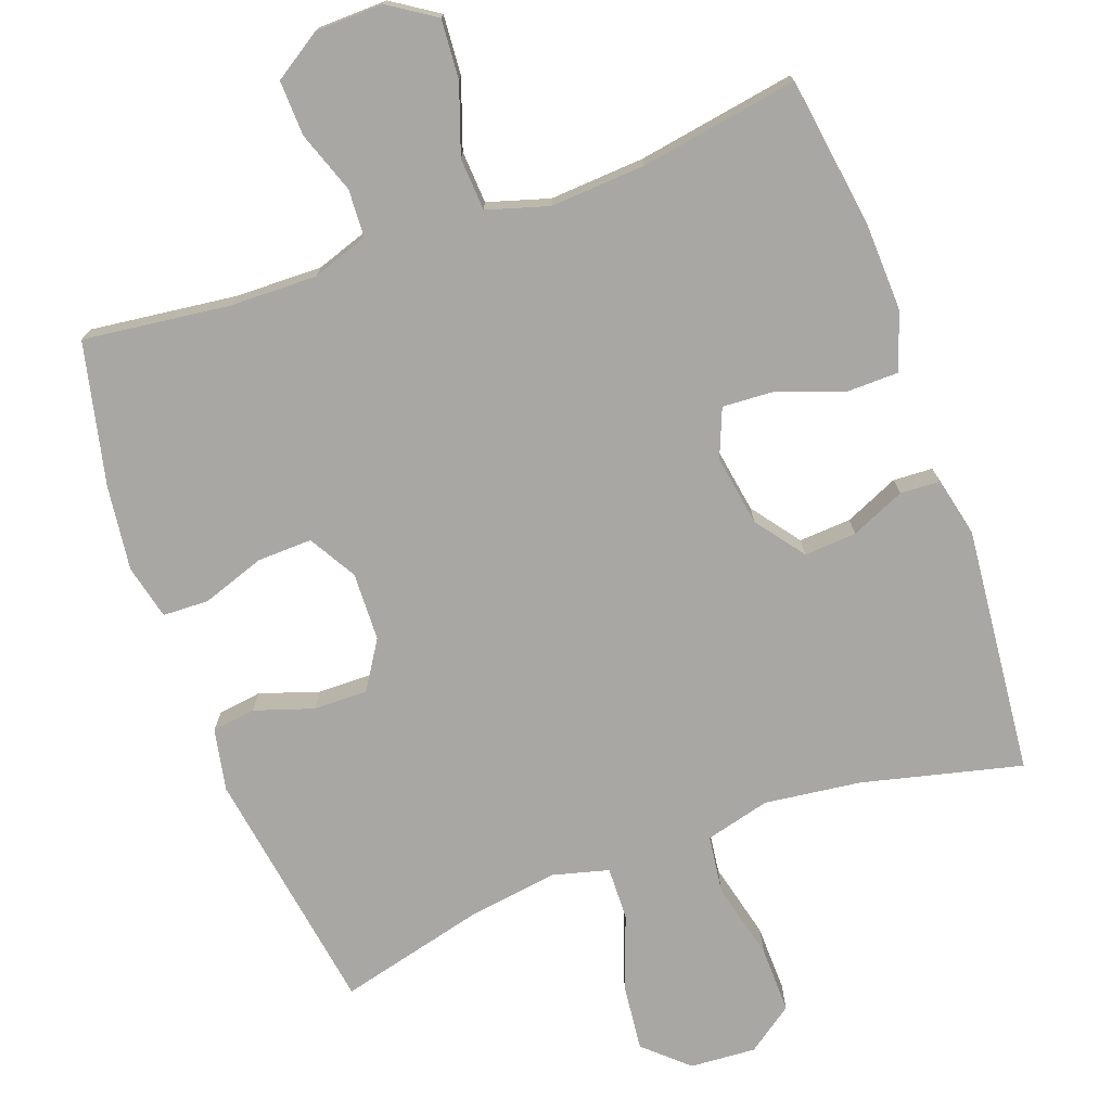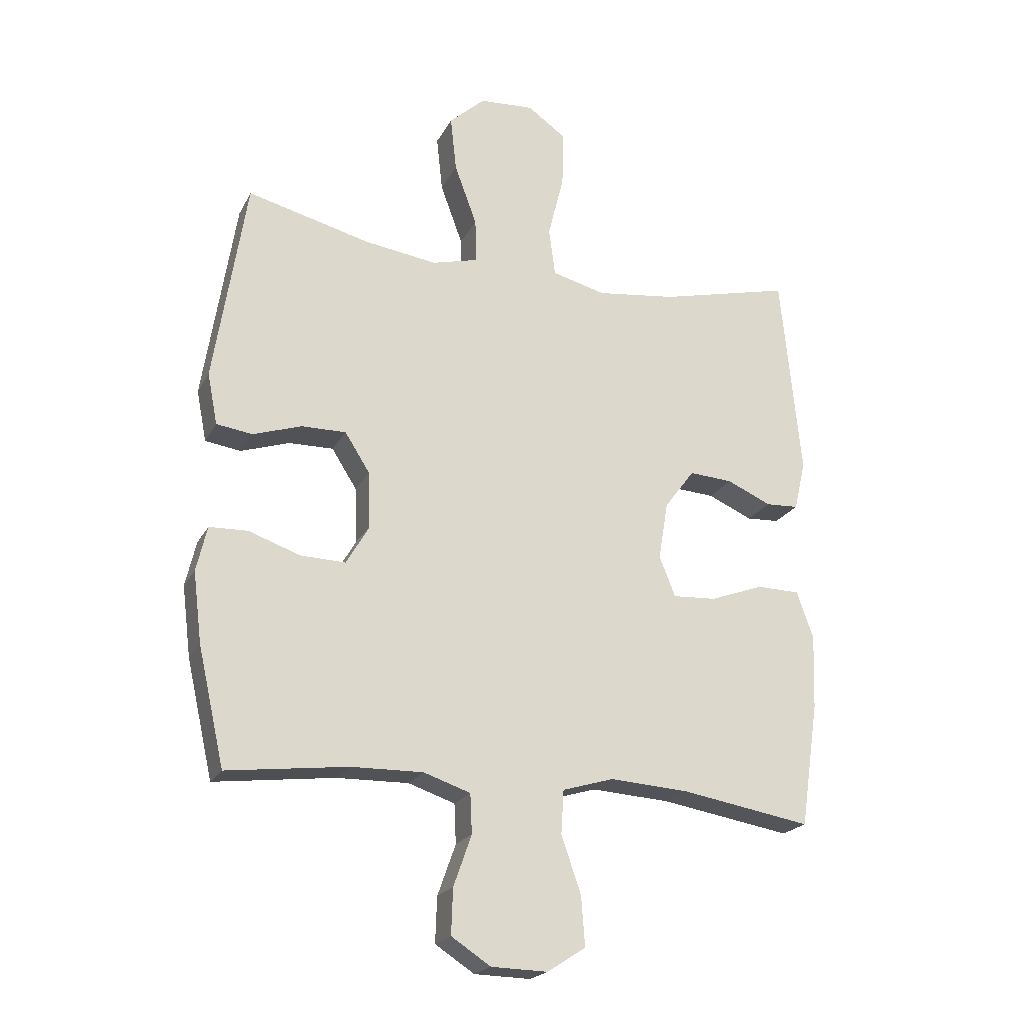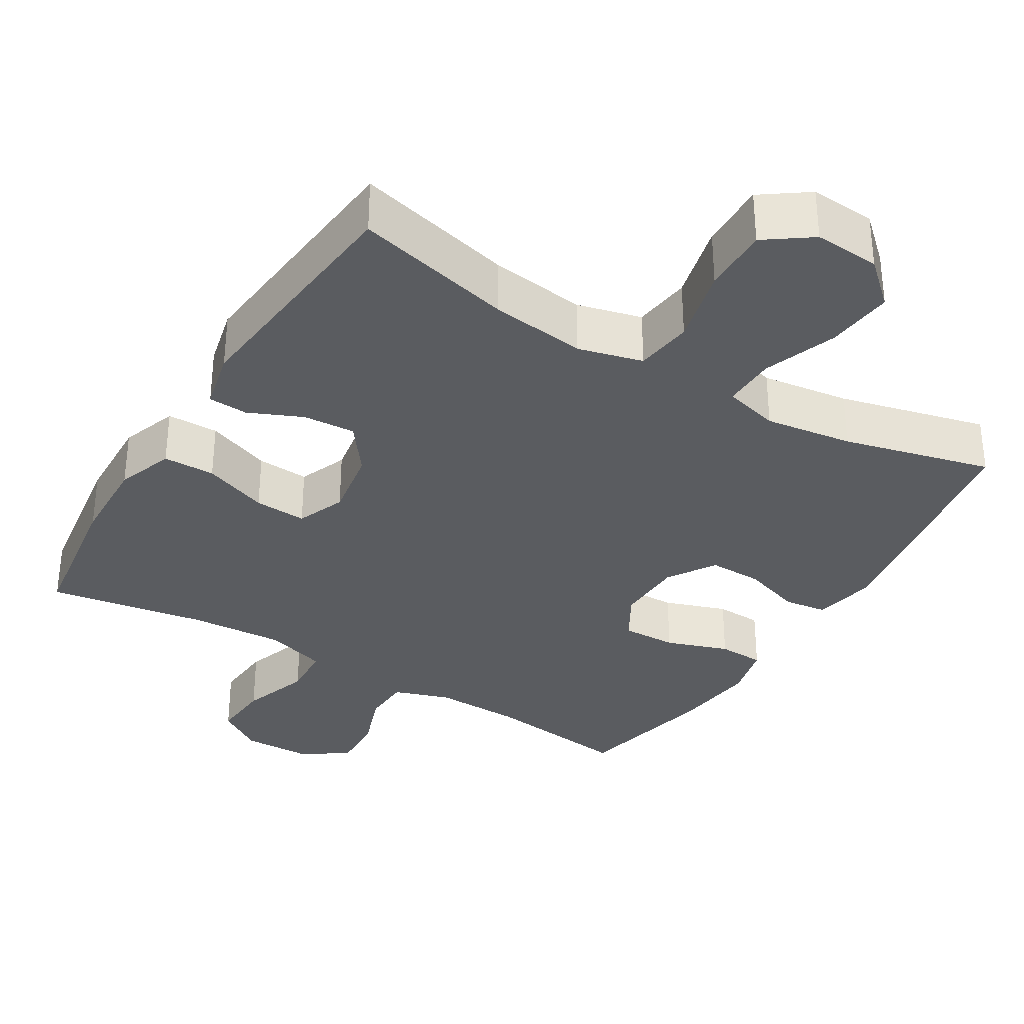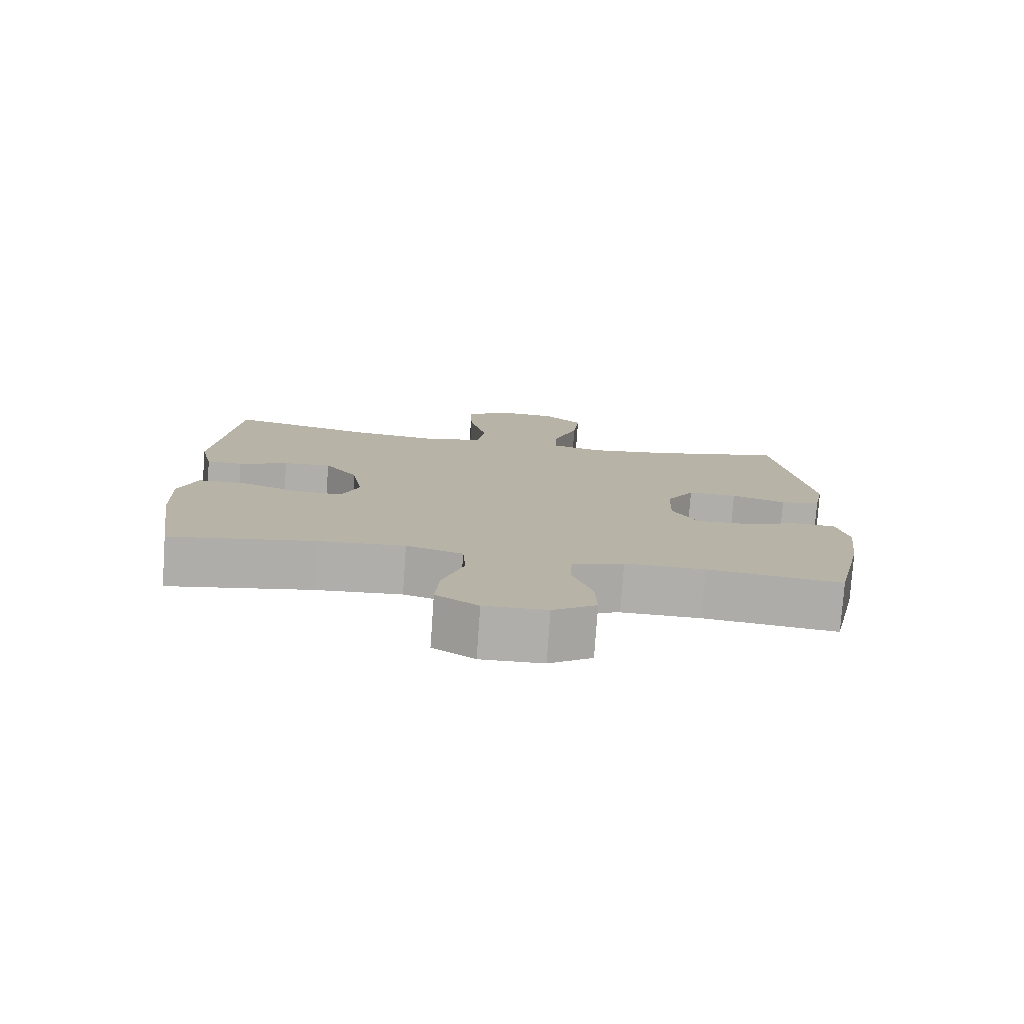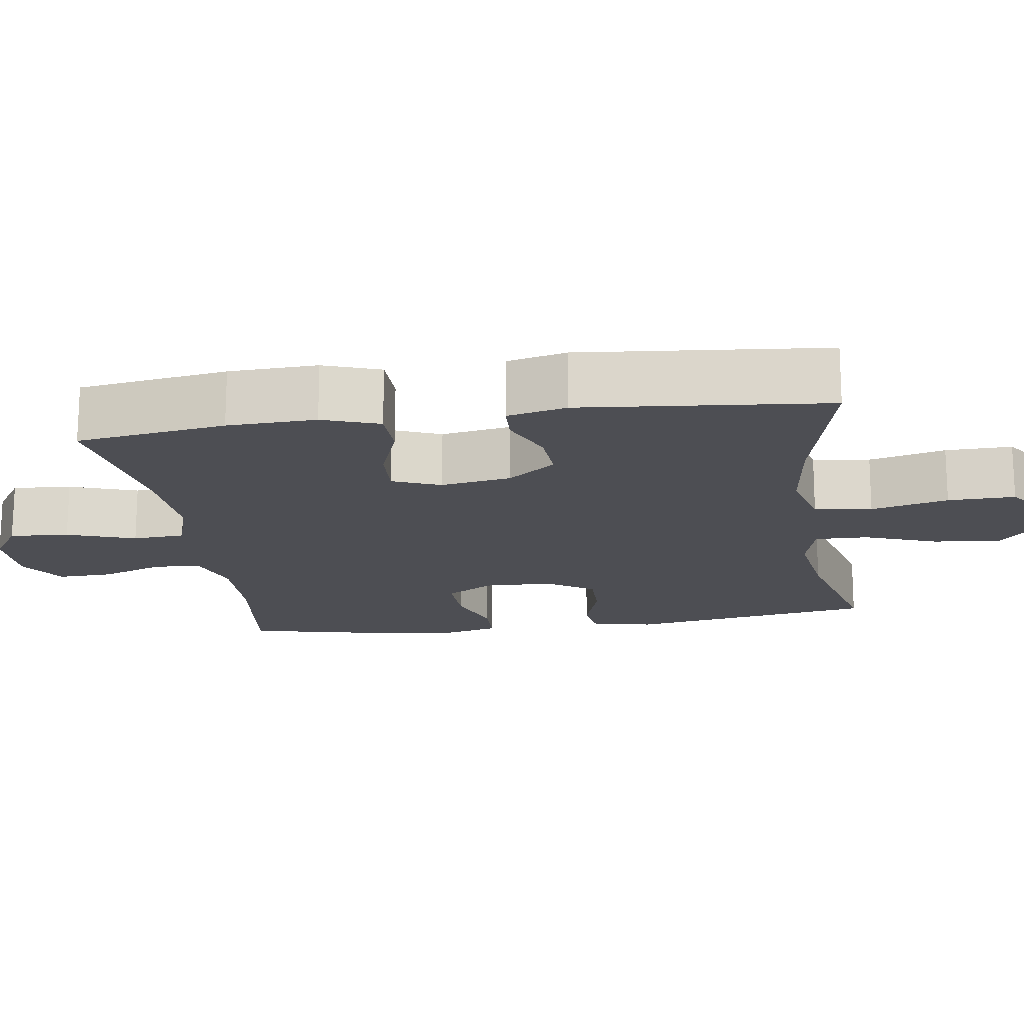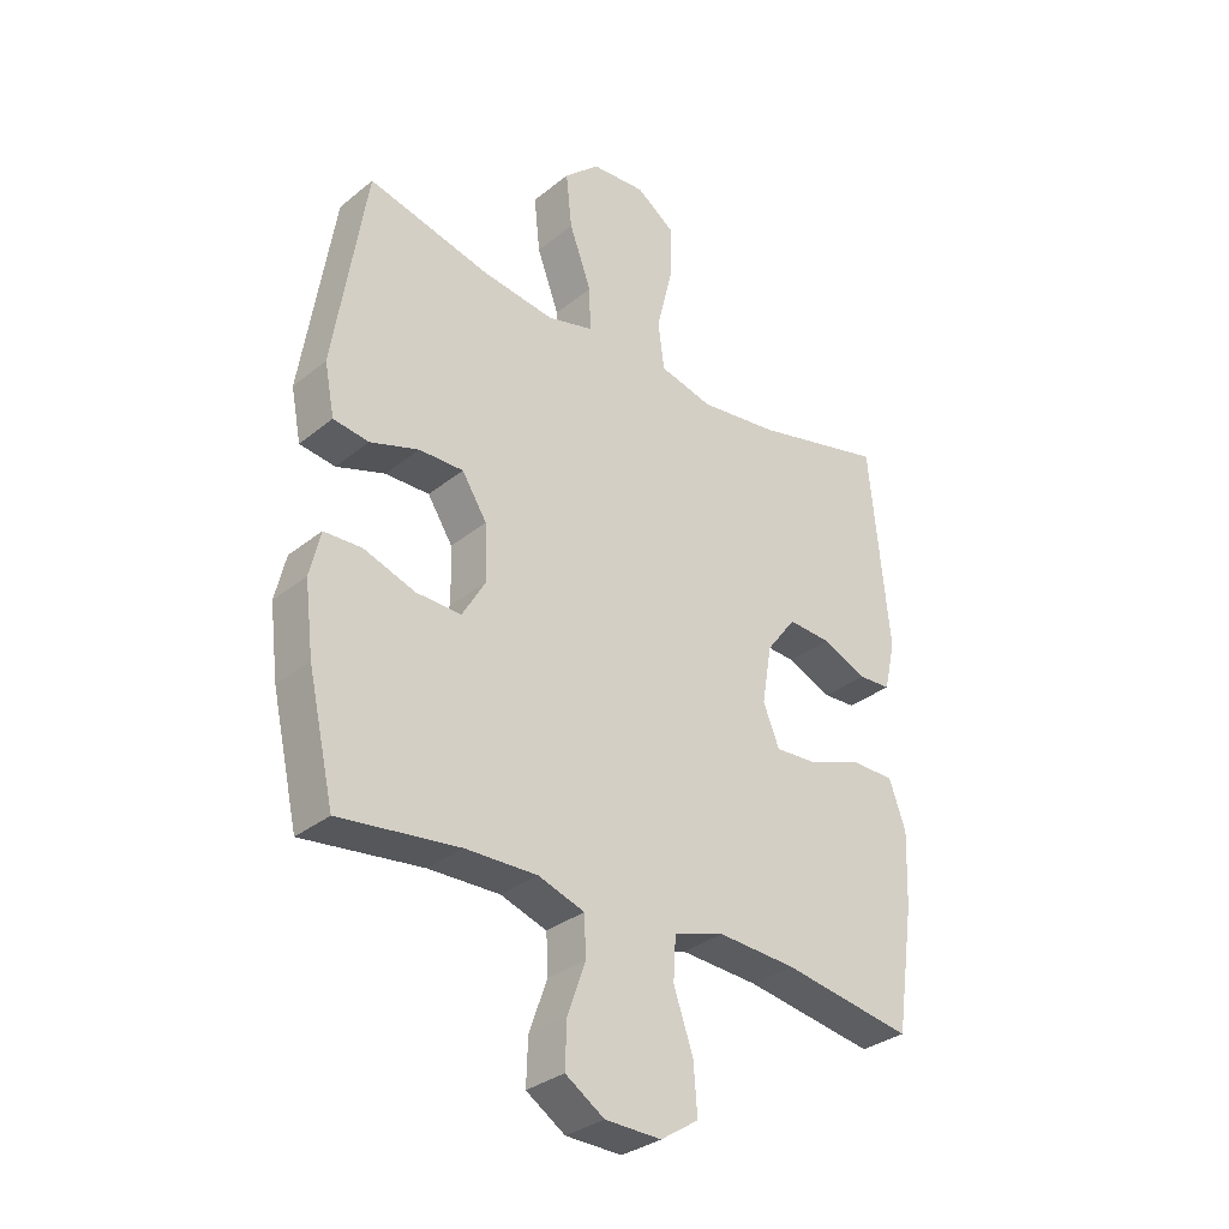
<metadata>
{"format":"obj","ext":"obj","renderer":"f3d","projection":"perspective","resolution":1024,"background":"white","views":[{"elev":-74.7,"azim":-160.1,"up":"+Y"},{"elev":-21.2,"azim":158.9,"up":"+Z"},{"elev":-33.9,"azim":-31.3,"up":"+Y"},{"elev":-77.7,"azim":-4.0,"up":"+Z"},{"elev":-17.4,"azim":-81.6,"up":"+Y"},{"elev":-32.0,"azim":138.3,"up":"+Z"}]}
</metadata>
<code>
o path856
v 0.2841 0.0375 0.455
v 0.1614 0.0375 0.4377
v 0.08395 0.0375 0.4579
v 0.08586 0.0375 0.5321
v 0.1234 0.0375 0.6343
v 0.1335 0.0375 0.7281
v 0.07337 0.0375 0.7824
v -0.01838 0.0375 0.7884
v -0.08272 0.0375 0.7424
v -0.08077 0.0375 0.6486
v -0.05418 0.0375 0.5409
v -0.06472 0.0375 0.4604
v -0.1547 0.0375 0.437
v -0.2886 0.0375 0.4538
v -0.5105 0.0375 0.5074
v -0.5439 0.0375 0.1632
v -0.5246 0.0375 0.08006
v -0.4695 0.0375 0.07735
v -0.3943 0.0375 0.1105
v -0.3214 0.0375 0.1152
v -0.2709 0.0375 0.04806
v -0.2545 0.0375 -0.0502
v -0.2818 0.0375 -0.1177
v -0.3547 0.0375 -0.1135
v -0.4452 0.0375 -0.08026
v -0.5175 0.0375 -0.08149
v -0.5456 0.0375 -0.1612
v -0.5411 0.0375 -0.2856
v -0.5105 0.0375 -0.4945
v -0.2903 0.0375 -0.4572
v -0.1585 0.0375 -0.4488
v -0.0725 0.0375 -0.4745
v -0.06801 0.0375 -0.5476
v -0.1009 0.0375 -0.643
v -0.1071 0.0375 -0.7258
v -0.04306 0.0375 -0.7676
v 0.05187 0.0375 -0.7653
v 0.1179 0.0375 -0.7222
v 0.1152 0.0375 -0.6458
v 0.08478 0.0375 -0.5603
v 0.08775 0.0375 -0.494
v 0.1664 0.0375 -0.4673
v 0.2878 0.0375 -0.4696
v 0.4912 0.0375 -0.4945
v 0.5358 0.0375 -0.2965
v 0.5504 0.0375 -0.1784
v 0.5324 0.0375 -0.1024
v 0.4681 0.0375 -0.1003
v 0.3812 0.0375 -0.1306
v 0.3048 0.0375 -0.133
v 0.2663 0.0375 -0.06704
v 0.2692 0.0375 0.02842
v 0.3115 0.0375 0.09494
v 0.3863 0.0375 0.09399
v 0.4687 0.0375 0.06708
v 0.5289 0.0375 0.07569
v 0.5459 0.0375 0.1621
v 0.4912 0.0375 0.5074
v 0.2841 -0.0375 0.455
v 0.1614 -0.0375 0.4377
v 0.08395 -0.0375 0.4579
v 0.08586 -0.0375 0.5321
v 0.1234 -0.0375 0.6343
v 0.1335 -0.0375 0.7281
v 0.07337 -0.0375 0.7824
v -0.01838 -0.0375 0.7884
v -0.08272 -0.0375 0.7424
v -0.08077 -0.0375 0.6486
v -0.05418 -0.0375 0.5409
v -0.06472 -0.0375 0.4604
v -0.1547 -0.0375 0.437
v -0.2886 -0.0375 0.4538
v -0.5105 -0.0375 0.5074
v -0.5439 -0.0375 0.1632
v -0.5246 -0.0375 0.08006
v -0.4695 -0.0375 0.07735
v -0.3943 -0.0375 0.1105
v -0.3214 -0.0375 0.1152
v -0.2709 -0.0375 0.04806
v -0.2545 -0.0375 -0.0502
v -0.2818 -0.0375 -0.1177
v -0.3547 -0.0375 -0.1135
v -0.4452 -0.0375 -0.08026
v -0.5175 -0.0375 -0.08149
v -0.5456 -0.0375 -0.1612
v -0.5411 -0.0375 -0.2856
v -0.5105 -0.0375 -0.4945
v -0.2903 -0.0375 -0.4572
v -0.1585 -0.0375 -0.4488
v -0.0725 -0.0375 -0.4745
v -0.06801 -0.0375 -0.5476
v -0.1009 -0.0375 -0.643
v -0.1071 -0.0375 -0.7258
v -0.04306 -0.0375 -0.7676
v 0.05187 -0.0375 -0.7653
v 0.1179 -0.0375 -0.7222
v 0.1152 -0.0375 -0.6458
v 0.08478 -0.0375 -0.5603
v 0.08775 -0.0375 -0.494
v 0.1664 -0.0375 -0.4673
v 0.2878 -0.0375 -0.4696
v 0.4912 -0.0375 -0.4945
v 0.5358 -0.0375 -0.2965
v 0.5504 -0.0375 -0.1784
v 0.5324 -0.0375 -0.1024
v 0.4681 -0.0375 -0.1003
v 0.3812 -0.0375 -0.1306
v 0.3048 -0.0375 -0.133
v 0.2663 -0.0375 -0.06704
v 0.2692 -0.0375 0.02842
v 0.3115 -0.0375 0.09494
v 0.3863 -0.0375 0.09399
v 0.4687 -0.0375 0.06708
v 0.5289 -0.0375 0.07569
v 0.5459 -0.0375 0.1621
v 0.4912 -0.0375 0.5074
v 0.5358 0.0375 -0.2965
v 0.5504 0.0375 -0.1784
v 0.5324 0.0375 -0.1024
v 0.5324 0.0375 -0.1024
v 0.5289 0.0375 0.07569
v 0.5289 0.0375 0.07569
v 0.5459 0.0375 0.1621
v 0.4681 0.0375 -0.1003
v 0.4687 0.0375 0.06708
v 0.4912 0.0375 -0.4945
v 0.4912 0.0375 -0.4945
v 0.4912 0.0375 0.5074
v 0.4912 0.0375 0.5074
v 0.3863 0.0375 0.09399
v 0.3812 0.0375 -0.1306
v 0.2878 0.0375 -0.4696
v 0.2841 0.0375 0.455
v 0.3115 0.0375 0.09494
v 0.3048 0.0375 -0.133
v 0.3048 0.0375 -0.133
v 0.2692 0.0375 0.02842
v 0.2663 0.0375 -0.06704
v 0.1664 0.0375 -0.4673
v 0.1614 0.0375 0.4377
v 0.08775 0.0375 -0.494
v 0.08775 0.0375 -0.494
v 0.08395 0.0375 0.4579
v 0.08395 0.0375 0.4579
v 0.1234 0.0375 0.6343
v 0.1335 0.0375 0.7281
v 0.07337 0.0375 0.7824
v 0.08586 0.0375 0.5321
v 0.05187 0.0375 -0.7653
v 0.1179 0.0375 -0.7222
v 0.1152 0.0375 -0.6458
v 0.08478 0.0375 -0.5603
v -0.01838 0.0375 0.7884
v -0.04306 0.0375 -0.7676
v -0.08272 0.0375 0.7424
v -0.1071 0.0375 -0.7258
v -0.1071 0.0375 -0.7258
v -0.05418 0.0375 0.5409
v -0.06472 0.0375 0.4604
v -0.06472 0.0375 0.4604
v -0.08077 0.0375 0.6486
v -0.0725 0.0375 -0.4745
v -0.0725 0.0375 -0.4745
v -0.06801 0.0375 -0.5476
v -0.1547 0.0375 0.437
v -0.1009 0.0375 -0.643
v -0.1585 0.0375 -0.4488
v -0.2886 0.0375 0.4538
v -0.2903 0.0375 -0.4572
v -0.2545 0.0375 -0.0502
v -0.2818 0.0375 -0.1177
v -0.2818 0.0375 -0.1177
v -0.2709 0.0375 0.04806
v -0.3214 0.0375 0.1152
v -0.3547 0.0375 -0.1135
v -0.3943 0.0375 0.1105
v -0.4452 0.0375 -0.08026
v -0.4695 0.0375 0.07735
v -0.5105 0.0375 -0.4945
v -0.5105 0.0375 -0.4945
v -0.5175 0.0375 -0.08149
v -0.5175 0.0375 -0.08149
v -0.5246 0.0375 0.08006
v -0.5246 0.0375 0.08006
v -0.5105 0.0375 0.5074
v -0.5105 0.0375 0.5074
v -0.5456 0.0375 -0.1612
v -0.5439 0.0375 0.1632
v -0.5411 0.0375 -0.2856
v 0.5358 -0.0375 -0.2965
v 0.5504 -0.0375 -0.1784
v 0.5324 -0.0375 -0.1024
v 0.5324 -0.0375 -0.1024
v 0.5289 -0.0375 0.07569
v 0.5289 -0.0375 0.07569
v 0.5459 -0.0375 0.1621
v 0.4681 -0.0375 -0.1003
v 0.4687 -0.0375 0.06708
v 0.4912 -0.0375 -0.4945
v 0.4912 -0.0375 -0.4945
v 0.4912 -0.0375 0.5074
v 0.4912 -0.0375 0.5074
v 0.3863 -0.0375 0.09399
v 0.3812 -0.0375 -0.1306
v 0.2878 -0.0375 -0.4696
v 0.2841 -0.0375 0.455
v 0.3115 -0.0375 0.09494
v 0.3048 -0.0375 -0.133
v 0.3048 -0.0375 -0.133
v 0.2692 -0.0375 0.02842
v 0.2663 -0.0375 -0.06704
v 0.1664 -0.0375 -0.4673
v 0.1614 -0.0375 0.4377
v 0.08775 -0.0375 -0.494
v 0.08775 -0.0375 -0.494
v 0.08395 -0.0375 0.4579
v 0.08395 -0.0375 0.4579
v 0.1234 -0.0375 0.6343
v 0.1335 -0.0375 0.7281
v 0.07337 -0.0375 0.7824
v 0.08586 -0.0375 0.5321
v 0.05187 -0.0375 -0.7653
v 0.1179 -0.0375 -0.7222
v 0.1152 -0.0375 -0.6458
v 0.08478 -0.0375 -0.5603
v -0.01838 -0.0375 0.7884
v -0.04306 -0.0375 -0.7676
v -0.08272 -0.0375 0.7424
v -0.1071 -0.0375 -0.7258
v -0.1071 -0.0375 -0.7258
v -0.05418 -0.0375 0.5409
v -0.06472 -0.0375 0.4604
v -0.06472 -0.0375 0.4604
v -0.08077 -0.0375 0.6486
v -0.0725 -0.0375 -0.4745
v -0.0725 -0.0375 -0.4745
v -0.06801 -0.0375 -0.5476
v -0.1547 -0.0375 0.437
v -0.1009 -0.0375 -0.643
v -0.1585 -0.0375 -0.4488
v -0.2886 -0.0375 0.4538
v -0.2903 -0.0375 -0.4572
v -0.2545 -0.0375 -0.0502
v -0.2818 -0.0375 -0.1177
v -0.2818 -0.0375 -0.1177
v -0.2709 -0.0375 0.04806
v -0.3214 -0.0375 0.1152
v -0.3547 -0.0375 -0.1135
v -0.3943 -0.0375 0.1105
v -0.4452 -0.0375 -0.08026
v -0.4695 -0.0375 0.07735
v -0.5105 -0.0375 -0.4945
v -0.5105 -0.0375 -0.4945
v -0.5175 -0.0375 -0.08149
v -0.5175 -0.0375 -0.08149
v -0.5246 -0.0375 0.08006
v -0.5246 -0.0375 0.08006
v -0.5105 -0.0375 0.5074
v -0.5105 -0.0375 0.5074
v -0.5456 -0.0375 -0.1612
v -0.5439 -0.0375 0.1632
v -0.5411 -0.0375 -0.2856
f 190 204 205
f 248 250 260
f 211 243 235
f 242 244 248
f 242 248 262
f 205 208 212
f 262 248 260
f 212 208 211
f 249 241 261
f 210 216 232
f 218 231 221
f 220 234 218
f 260 250 254
f 194 196 198
f 231 218 234
f 241 247 238
f 227 239 229
f 235 243 244
f 203 206 207
f 213 207 206
f 224 239 222
f 214 237 225
f 212 211 214
f 234 226 228
f 240 244 242
f 239 227 222
f 210 213 216
f 190 205 199
f 224 222 223
f 220 226 234
f 261 241 258
f 232 216 231
f 235 244 240
f 251 261 256
f 206 203 196
f 225 239 224
f 221 231 216
f 207 213 210
f 219 220 218
f 191 204 190
f 198 196 203
f 214 211 235
f 242 262 252
f 249 261 251
f 246 238 247
f 247 241 249
f 239 225 237
f 201 206 196
f 205 204 208
f 211 210 243
f 246 232 238
f 243 210 246
f 210 232 246
f 192 197 191
f 237 214 235
f 204 191 197
f 45 46 104 103
f 46 120 193 104
f 122 57 115 195
f 47 48 106 105
f 55 56 114 113
f 127 45 103 200
f 57 129 202 115
f 54 55 113 112
f 48 49 107 106
f 43 44 102 101
f 58 1 59 116
f 53 54 112 111
f 49 136 209 107
f 52 53 111 110
f 50 51 109 108
f 42 43 101 100
f 1 2 60 59
f 51 52 110 109
f 142 42 100 215
f 2 144 217 60
f 5 6 64 63
f 6 7 65 64
f 4 5 63 62
f 37 38 96 95
f 38 39 97 96
f 39 40 98 97
f 40 41 99 98
f 3 4 62 61
f 7 8 66 65
f 36 37 95 94
f 8 9 67 66
f 157 36 94 230
f 11 160 233 69
f 10 11 69 68
f 9 10 68 67
f 163 33 91 236
f 12 13 71 70
f 34 35 93 92
f 33 34 92 91
f 31 32 90 89
f 13 14 72 71
f 30 31 89 88
f 22 172 245 80
f 21 22 80 79
f 20 21 79 78
f 23 24 82 81
f 19 20 78 77
f 24 25 83 82
f 18 19 77 76
f 180 30 88 253
f 25 182 255 83
f 184 18 76 257
f 14 186 259 72
f 26 27 85 84
f 16 17 75 74
f 15 16 74 73
f 28 29 87 86
f 27 28 86 85
f 117 132 131
f 175 187 177
f 138 162 170
f 169 175 171
f 169 189 175
f 132 139 135
f 189 187 175
f 139 138 135
f 176 188 168
f 137 159 143
f 145 148 158
f 147 145 161
f 187 181 177
f 121 125 123
f 158 161 145
f 168 165 174
f 154 156 166
f 162 171 170
f 130 134 133
f 140 133 134
f 151 149 166
f 141 152 164
f 139 141 138
f 161 155 153
f 167 169 171
f 166 149 154
f 137 143 140
f 117 126 132
f 151 150 149
f 147 161 153
f 188 185 168
f 159 158 143
f 162 167 171
f 178 183 188
f 133 123 130
f 152 151 166
f 148 143 158
f 134 137 140
f 146 145 147
f 118 117 131
f 125 130 123
f 141 162 138
f 169 179 189
f 176 178 188
f 173 174 165
f 174 176 168
f 166 164 152
f 128 123 133
f 132 135 131
f 138 170 137
f 173 165 159
f 170 173 137
f 137 173 159
f 119 118 124
f 164 162 141
f 131 124 118

</code>
